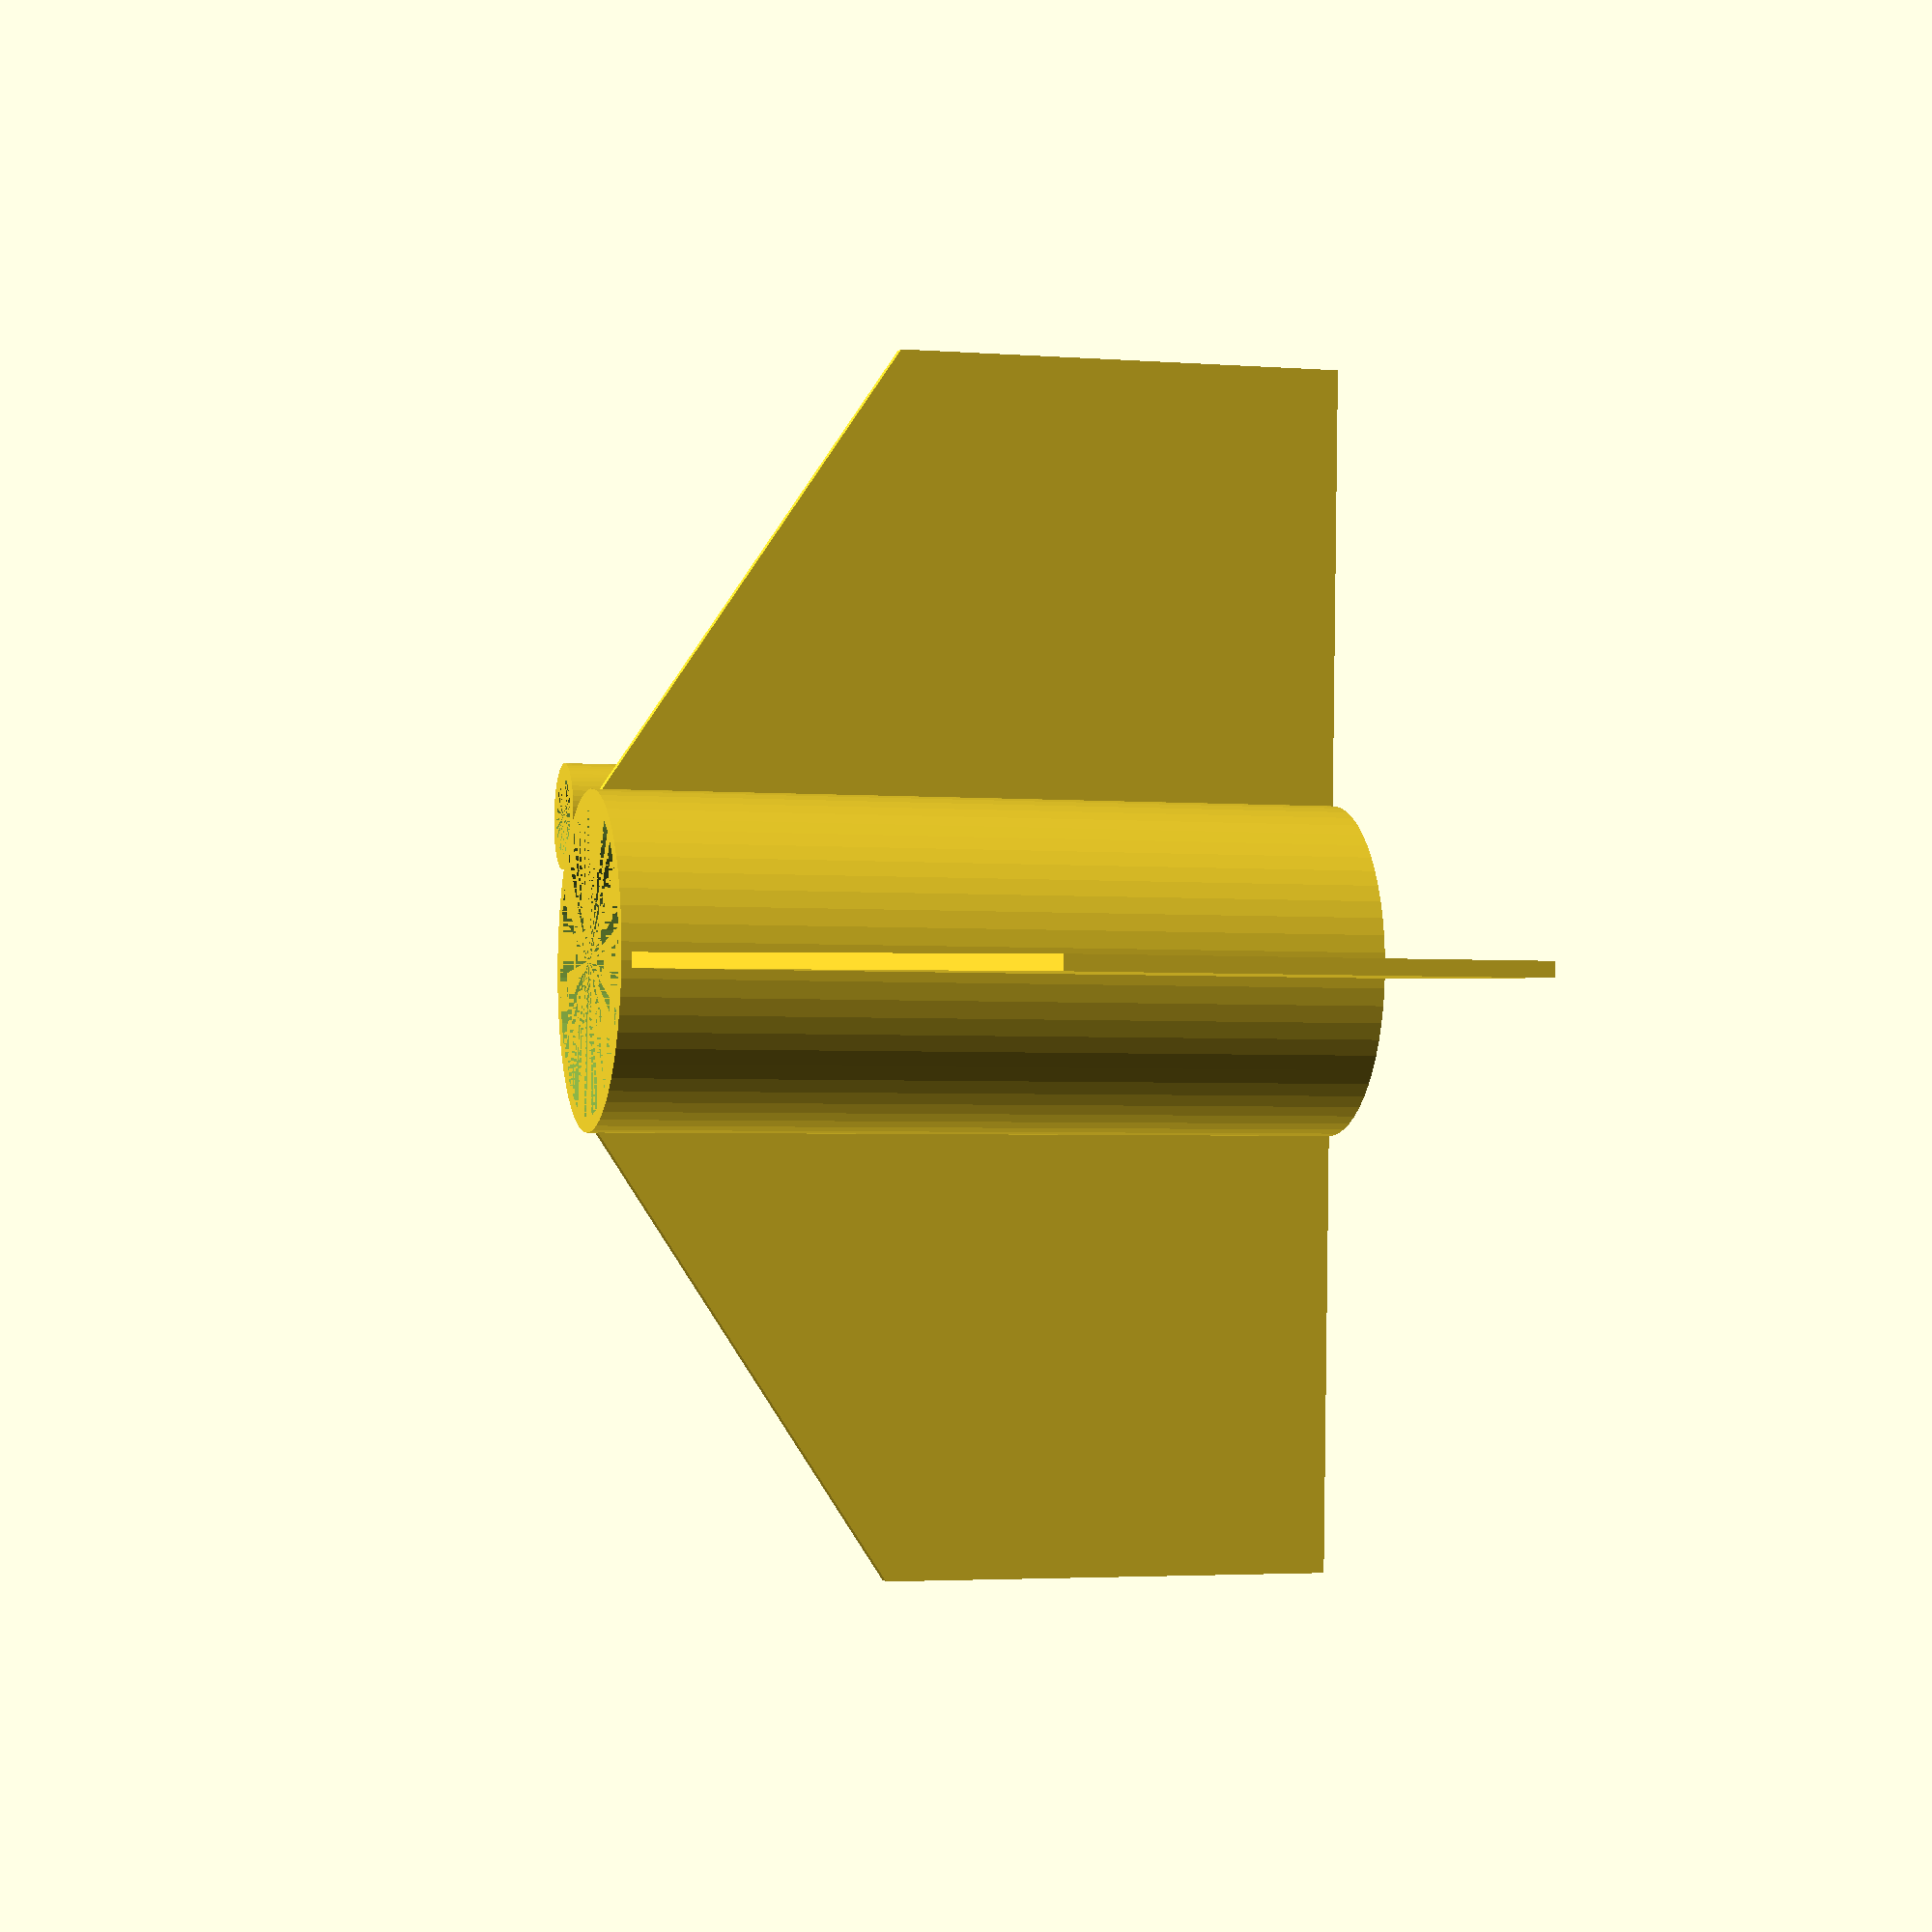
<openscad>
// Model rocket tail fins by Lutz Paelke (lpaelke)
// CC BY-NC-SA 3.0

height=50;
radius_out=11;
radius_in=10;
guide_radius_in=2.5;
guide_radius_out=3.5;
fins=4;
span=80;
fin_thick=1;
endchord=30;

module fin(angle){

	rotate([0,0,angle]) polyhedron ( points = [[radius_in, fin_thick/2, 0], [radius_in, -fin_thick/2, 0],
						 [span/2, fin_thick/2, 0], [span/2, -fin_thick/2, 0],
						 [span/2, fin_thick/2, endchord], [span/2, -fin_thick/2, endchord],
						 [radius_in, fin_thick/2, height], [radius_in, -fin_thick/2, height]], 
              triangles = [[0,1,2], [1,3,2],
						[2,3,4], [3,5,4],
						[4,5,6], [5,7,6],
						[6,7,0], [7,1,0],
						[0,2,6], [2,4,6],
						[1,7,3], [3,7,5]]);
}


difference(){
	union(){
		cylinder(h=height, r=radius_out, $fn=60);
		for ( i = [0 : fins-1] ){
			fin(i*(360/fins));
		}
		rotate([0,0,180/fins]) translate ([radius_out+guide_radius_in,0,0]) difference(){
			cylinder(h=height, r=guide_radius_out, $fn=60);
			cylinder(h=height, r=guide_radius_in, $fn=60);
		}	
	}
	cylinder(h=height, r=radius_in, $fn=60);
}
</openscad>
<views>
elev=3.0 azim=272.7 roll=74.9 proj=p view=solid
</views>
